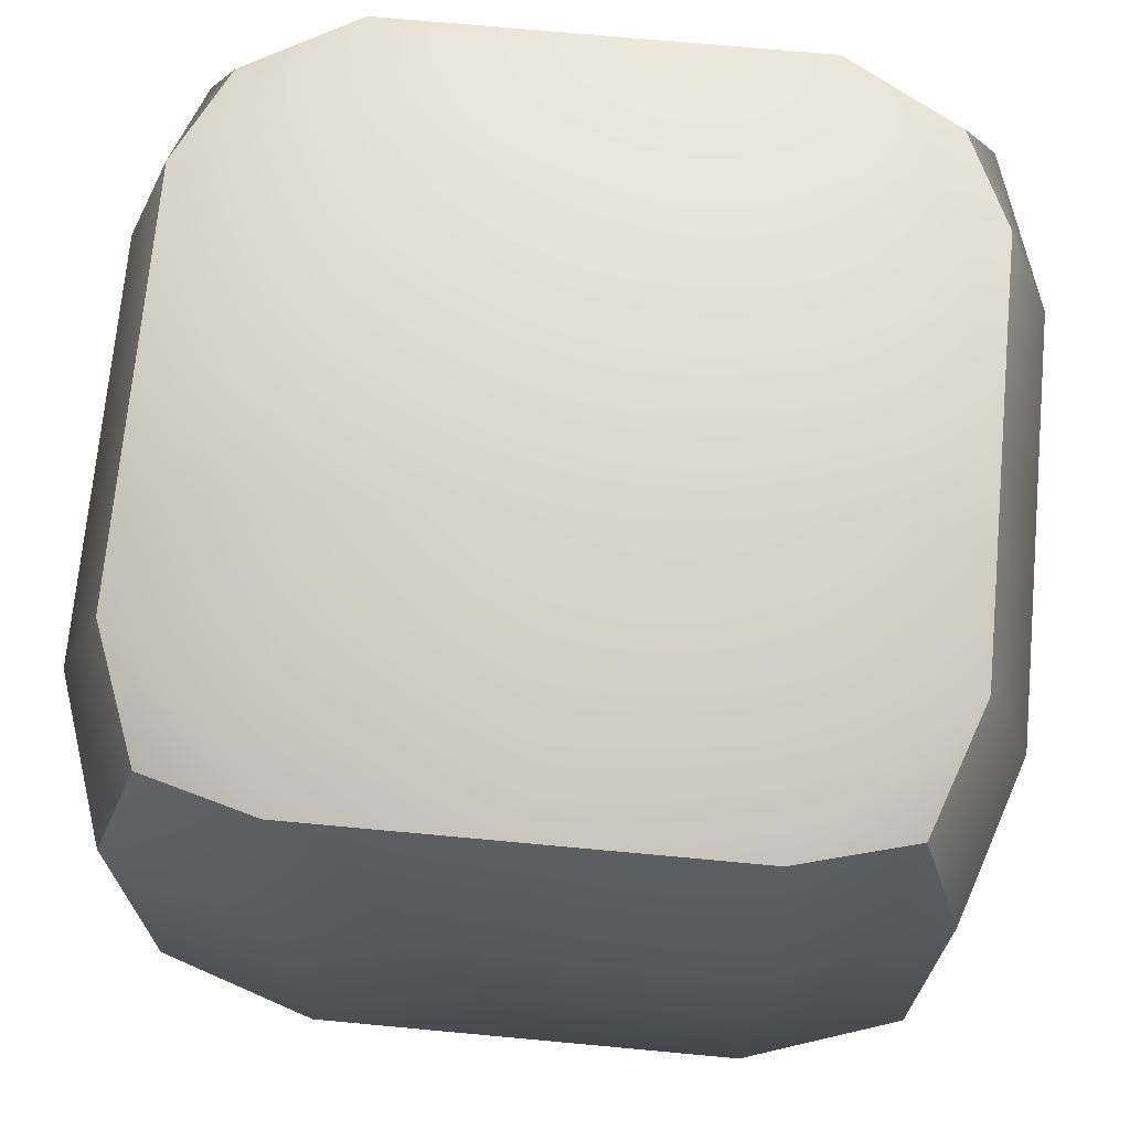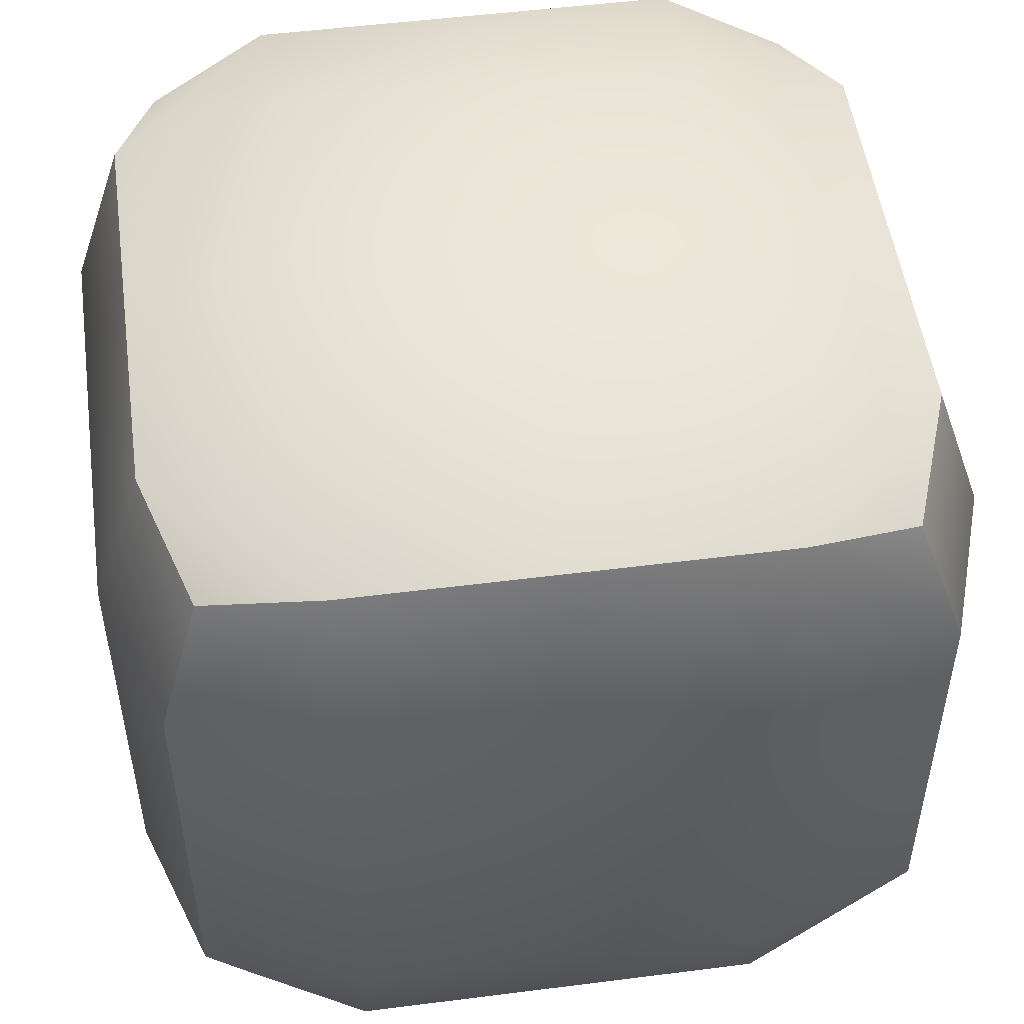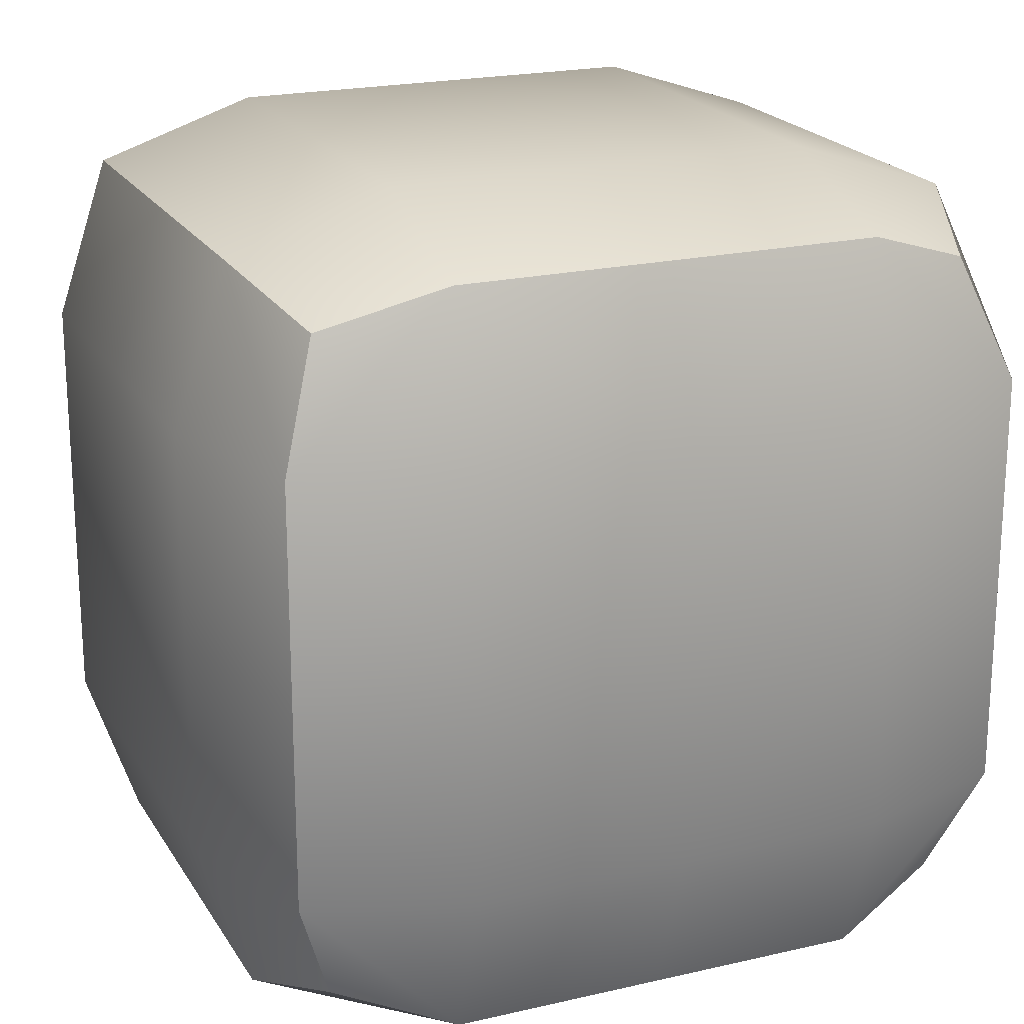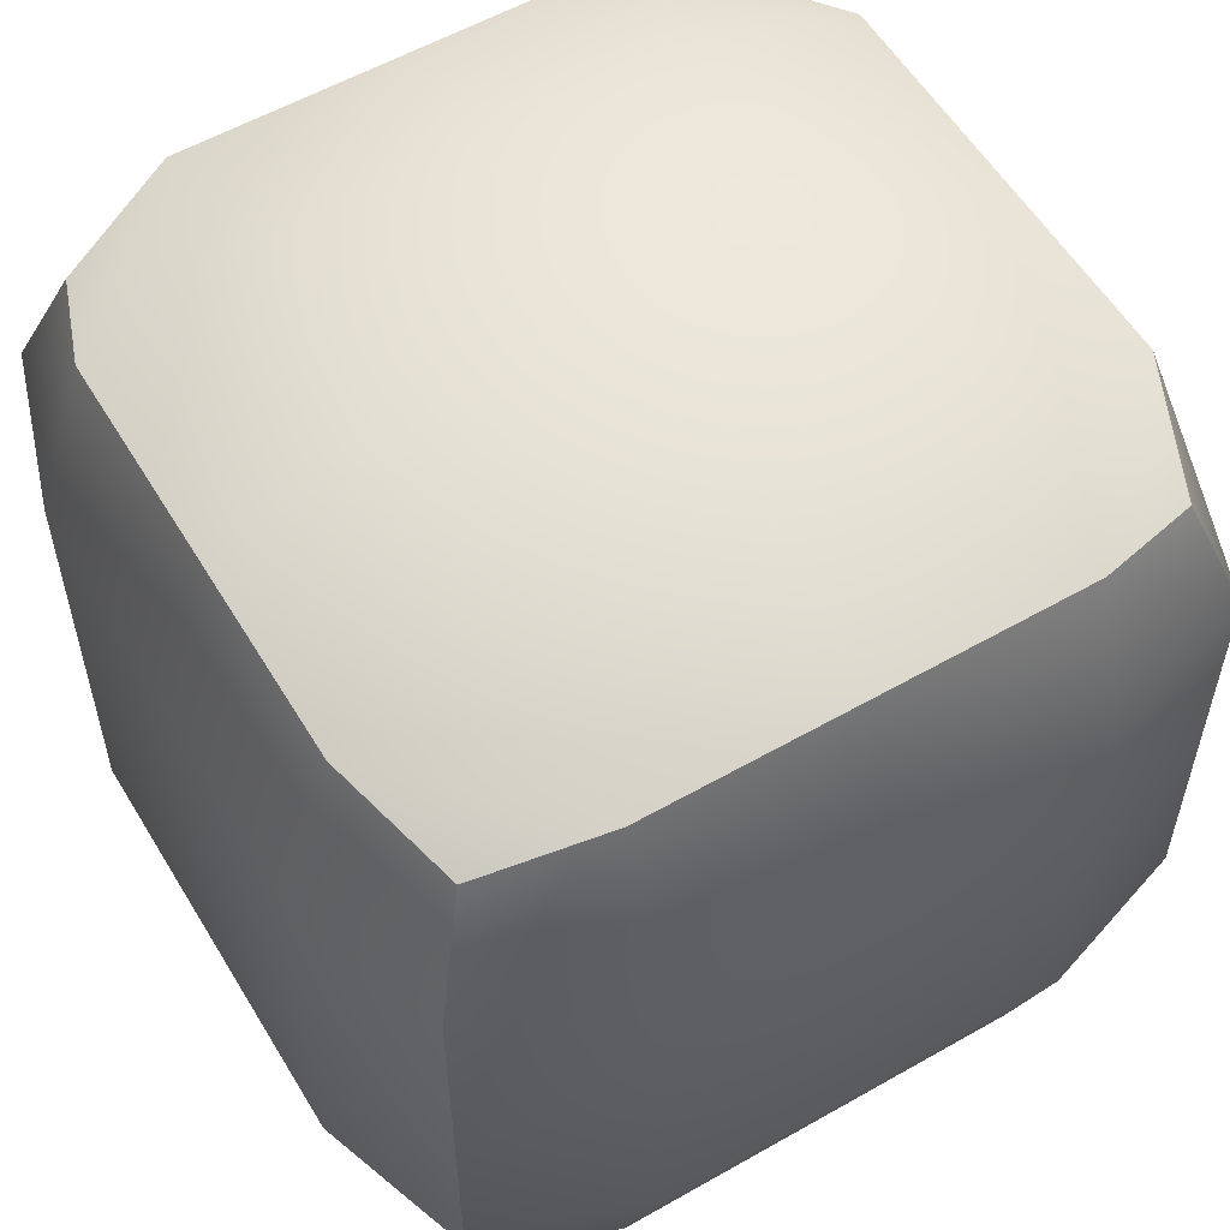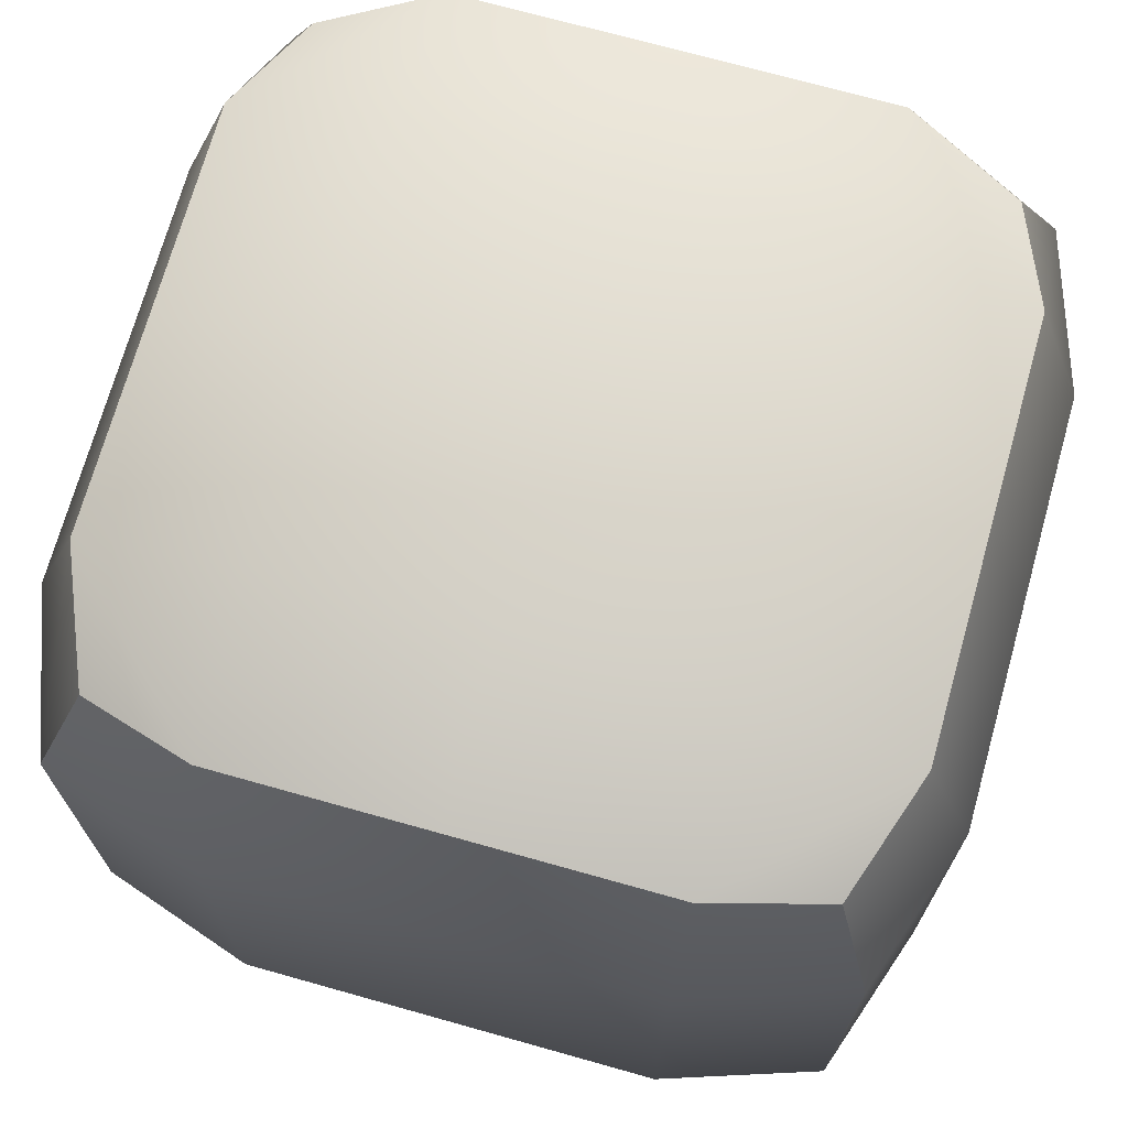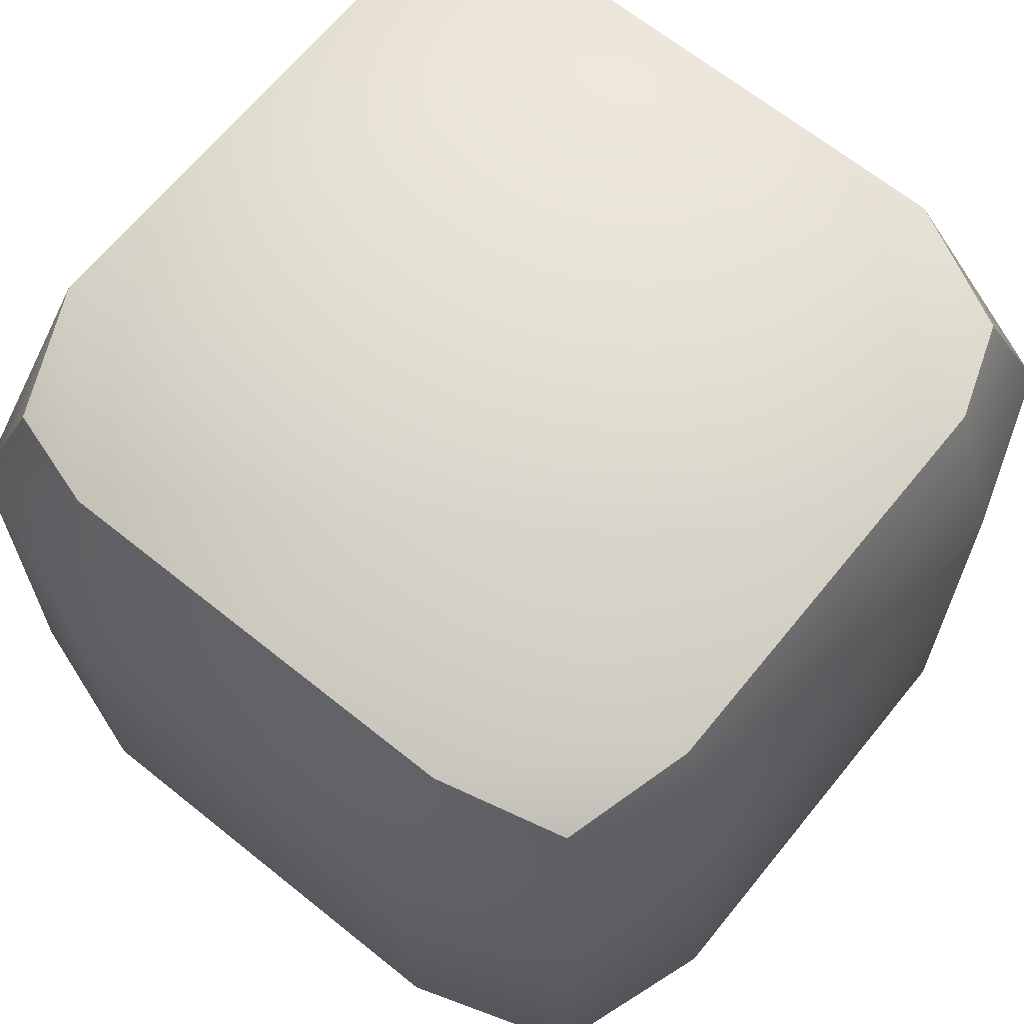
<metadata>
{"format":"obj","ext":"obj","renderer":"f3d","projection":"perspective","resolution":1024,"background":"white","views":[{"elev":70.5,"azim":95.3,"up":"+Z"},{"elev":51.2,"azim":-97.9,"up":"+Y"},{"elev":20.7,"azim":-112.9,"up":"+Z"},{"elev":56.6,"azim":-120.8,"up":"+Y"},{"elev":71.2,"azim":15.7,"up":"+Y"},{"elev":65.9,"azim":39.0,"up":"+Z"}]}
</metadata>
<code>
v -77.78 -77.78 77.78
v -87.5 0 87.5
v -77.78 77.78 77.78
v 0 -87.5 87.5
v 0 0 100
v 0 87.5 87.5
v 77.78 -77.78 77.78
v 87.5 0 87.5
v 77.78 77.78 77.78
v 87.5 -87.5 0
v 100 0 0
v 87.5 87.5 0
v 77.78 -77.78 -77.78
v 87.5 0 -87.5
v 77.78 77.78 -77.78
v 0 -87.5 -87.5
v 0 0 -100
v 0 87.5 -87.5
v -77.78 -77.78 -77.78
v -87.5 0 -87.5
v -77.78 77.78 -77.78
v -87.5 -87.5 0
v -100 0 0
v -87.5 87.5 0
v 0 100 0
v 0 -100 0
v -50 -50 100
v -87.5 -50 87.5
v -50 0 100
v 0 -50 100
v -50 -87.5 87.5
v 50 -50 100
v 50 0 100
v 87.5 -50 87.5
v 50 -87.5 87.5
v -50 50 100
v -87.5 50 87.5
v -50 87.5 87.5
v 0 50 100
v 50 50 100
v 50 87.5 87.5
v 87.5 50 87.5
v 100 -50 50
v 100 0 50
v 100 -50 0
v 87.5 -87.5 50
v 100 -50 -50
v 100 0 -50
v 87.5 -50 -87.5
v 87.5 -87.5 -50
v 100 50 50
v 87.5 87.5 50
v 100 50 0
v 100 50 -50
v 87.5 87.5 -50
v 87.5 50 -87.5
v 50 -50 -100
v 50 0 -100
v 0 -50 -100
v 50 -87.5 -87.5
v -50 -50 -100
v -50 0 -100
v -87.5 -50 -87.5
v -50 -87.5 -87.5
v 50 50 -100
v 50 87.5 -87.5
v 0 50 -100
v -50 50 -100
v -50 87.5 -87.5
v -87.5 50 -87.5
v -100 -50 -50
v -100 0 -50
v -100 -50 0
v -87.5 -87.5 -50
v -100 -50 50
v -100 0 50
v -87.5 -87.5 50
v -100 50 -50
v -87.5 87.5 -50
v -100 50 0
v -100 50 50
v -87.5 87.5 50
v -50 100 50
v -50 100 0
v 0 100 50
v 50 100 50
v 50 100 0
v -50 100 -50
v 0 100 -50
v 50 100 -50
v -50 -100 -50
v -50 -100 0
v 0 -100 -50
v 50 -100 -50
v 50 -100 0
v -50 -100 50
v 0 -100 50
v 50 -100 50
o Subdivision_Surface
f 28 27 29 2
f 29 27 30 5
f 30 27 31 4
f 31 27 28 1
f 30 32 33 5
f 33 32 34 8
f 34 32 35 7
f 35 32 30 4
f 37 36 38 3
f 38 36 39 6
f 39 36 29 5
f 29 36 37 2
f 39 40 41 6
f 41 40 42 9
f 42 40 33 8
f 33 40 39 5
f 34 43 44 8
f 44 43 45 11
f 45 43 46 10
f 46 43 34 7
f 45 47 48 11
f 48 47 49 14
f 49 47 50 13
f 50 47 45 10
f 42 51 52 9
f 52 51 53 12
f 53 51 44 11
f 44 51 42 8
f 53 54 55 12
f 55 54 56 15
f 56 54 48 14
f 48 54 53 11
f 49 57 58 14
f 58 57 59 17
f 59 57 60 16
f 60 57 49 13
f 59 61 62 17
f 62 61 63 20
f 63 61 64 19
f 64 61 59 16
f 56 65 66 15
f 66 65 67 18
f 67 65 58 17
f 58 65 56 14
f 67 68 69 18
f 69 68 70 21
f 70 68 62 20
f 62 68 67 17
f 63 71 72 20
f 72 71 73 23
f 73 71 74 22
f 74 71 63 19
f 73 75 76 23
f 76 75 28 2
f 28 75 77 1
f 77 75 73 22
f 70 78 79 21
f 79 78 80 24
f 80 78 72 23
f 72 78 70 20
f 80 81 82 24
f 82 81 37 3
f 37 81 76 2
f 76 81 80 23
f 82 83 84 24
f 84 83 85 25
f 85 83 38 6
f 38 83 82 3
f 85 86 87 25
f 87 86 52 12
f 52 86 41 9
f 41 86 85 6
f 79 88 69 21
f 69 88 89 18
f 89 88 84 25
f 84 88 79 24
f 89 90 66 18
f 66 90 55 15
f 55 90 87 12
f 87 90 89 25
f 74 91 92 22
f 92 91 93 26
f 93 91 64 16
f 64 91 74 19
f 93 94 95 26
f 95 94 50 10
f 50 94 60 13
f 60 94 93 16
f 77 96 31 1
f 31 96 97 4
f 97 96 92 26
f 92 96 77 22
f 97 98 35 4
f 35 98 46 7
f 46 98 95 10
f 95 98 97 26

</code>
